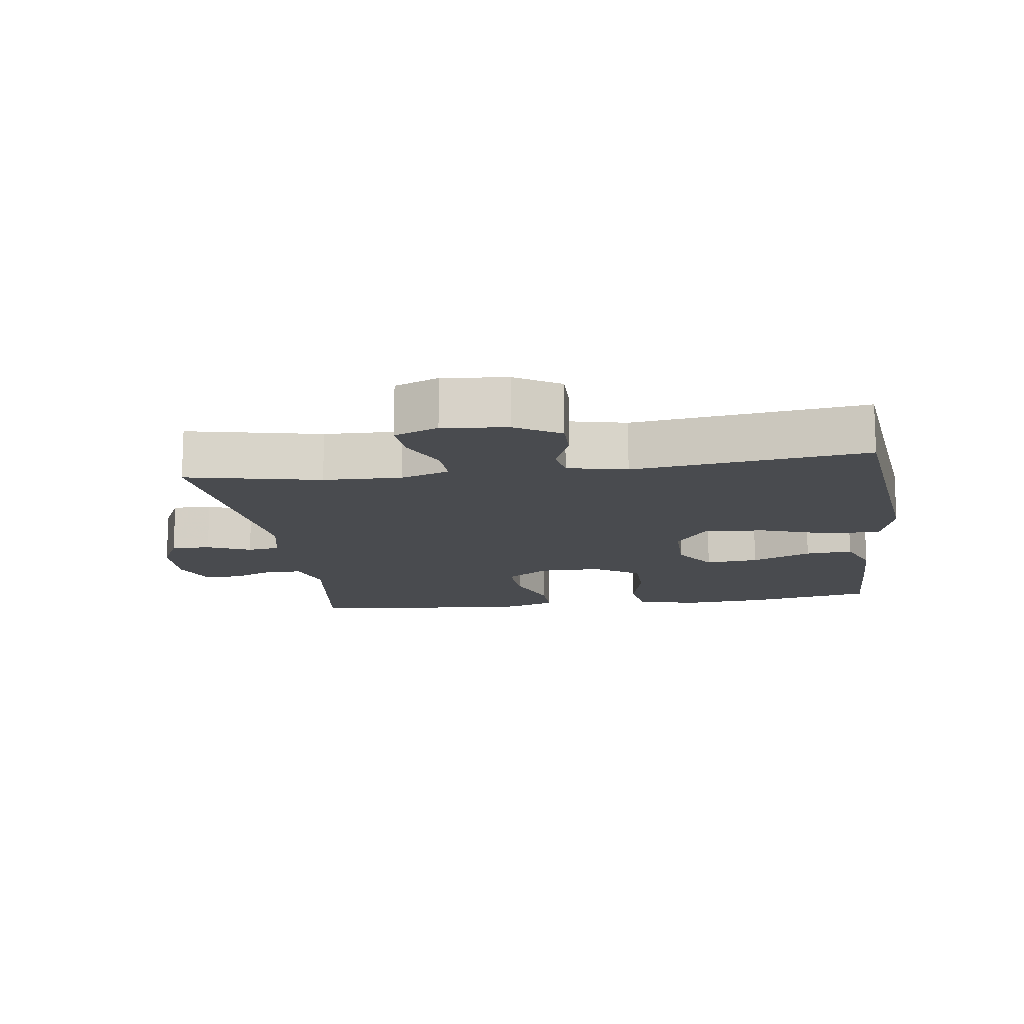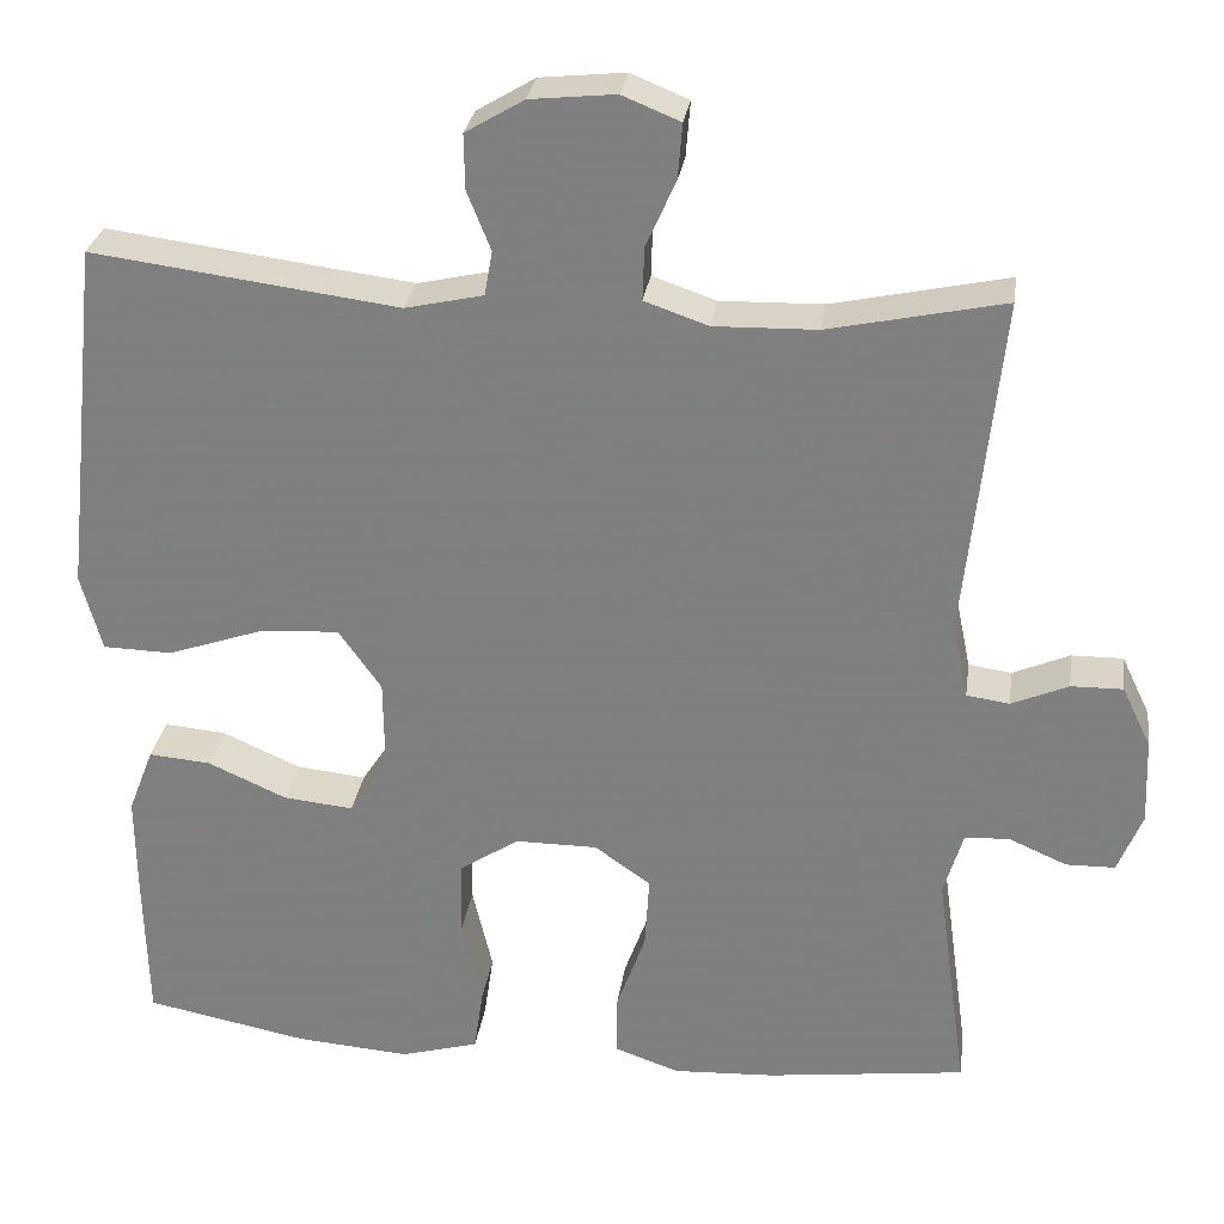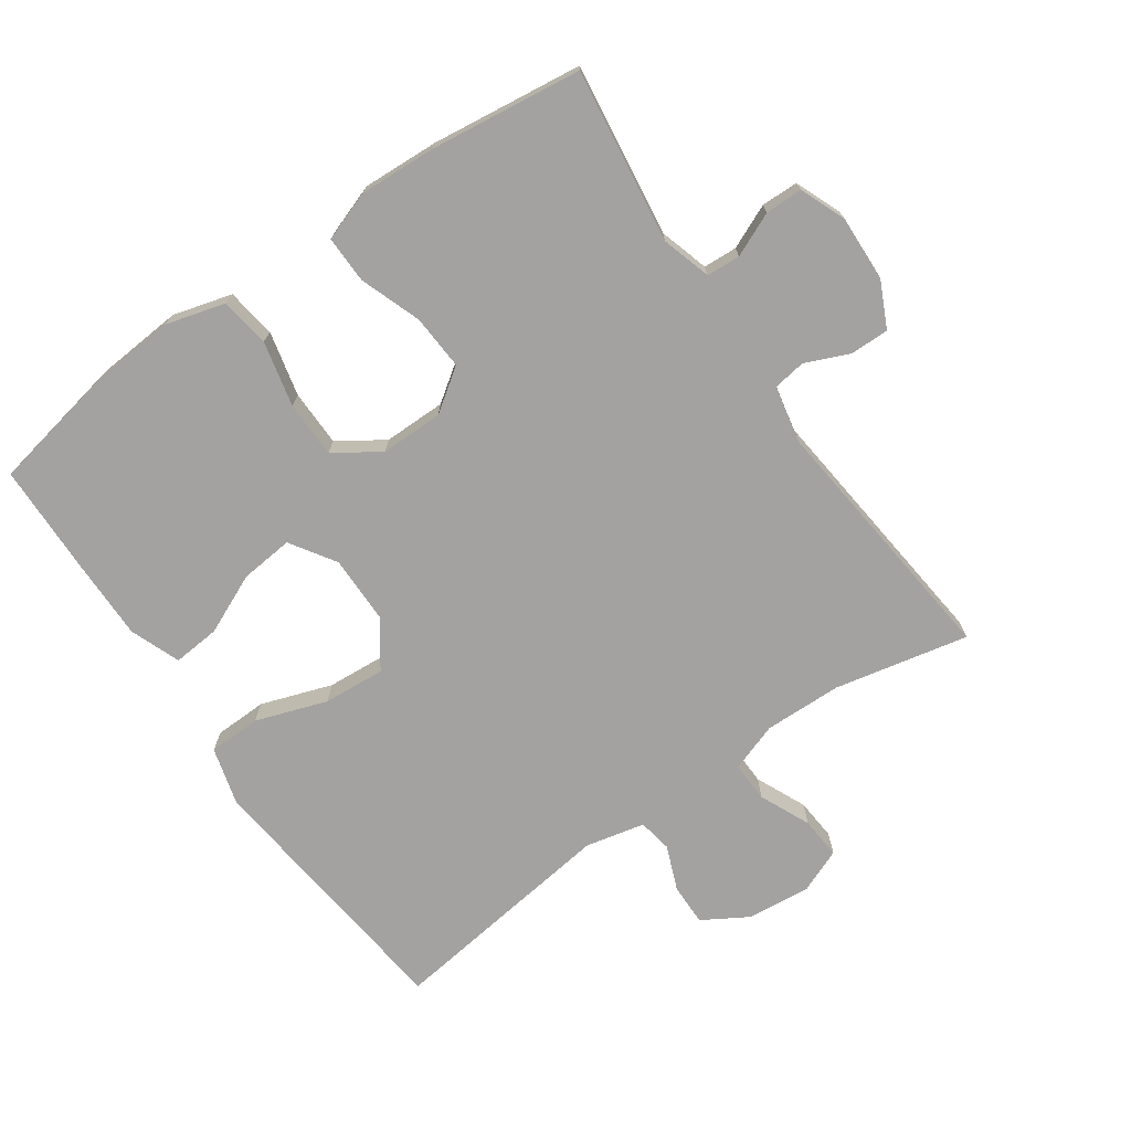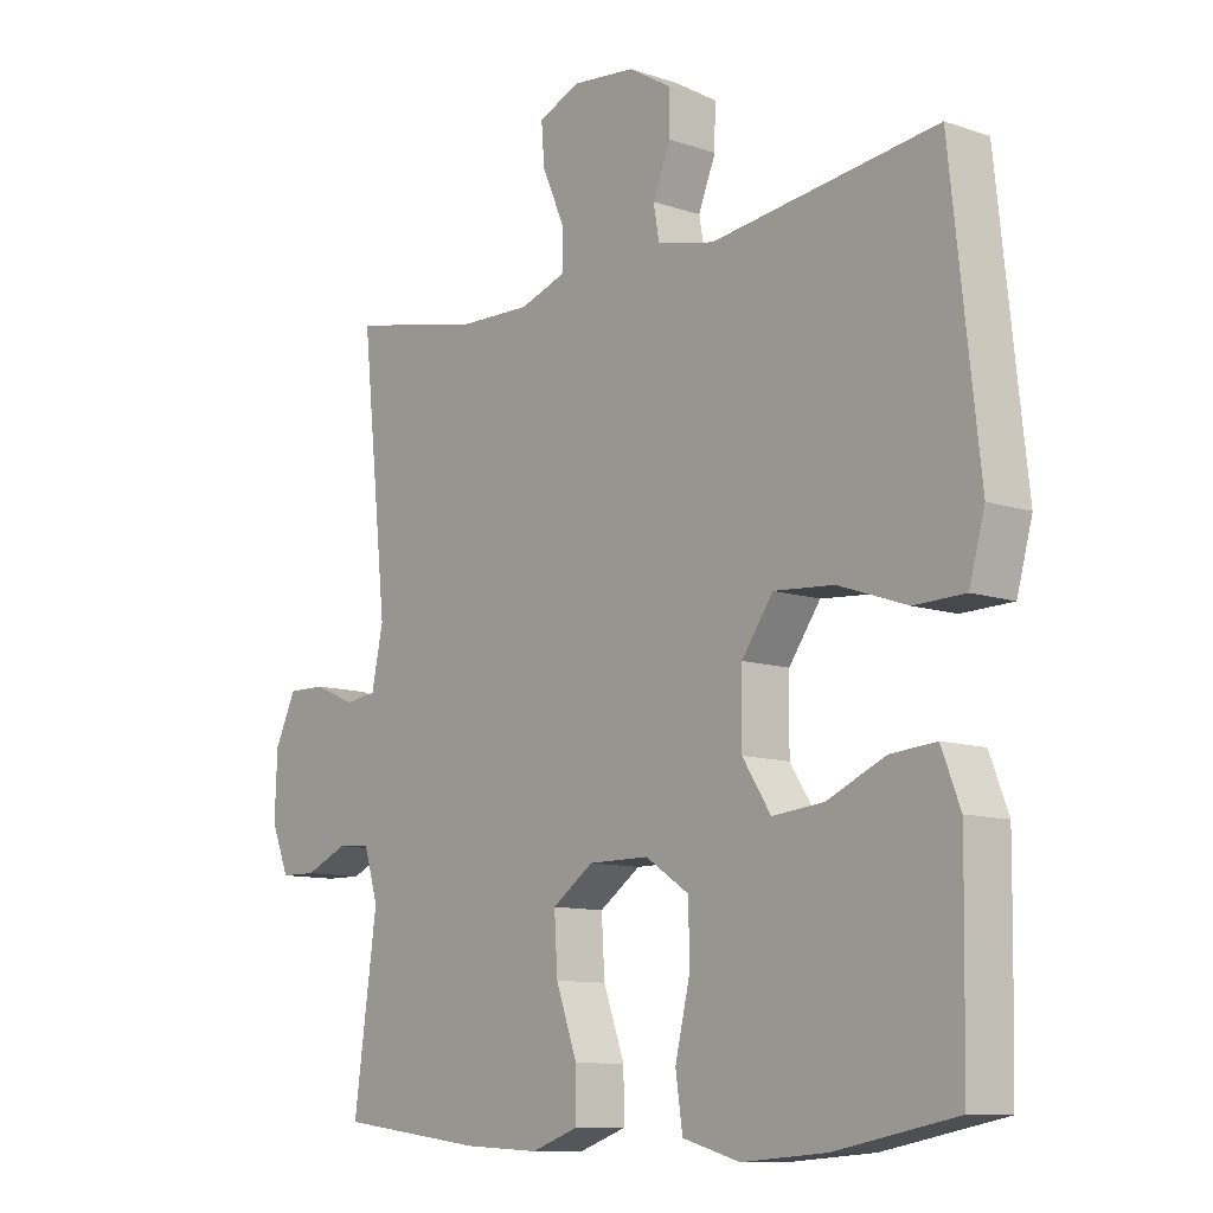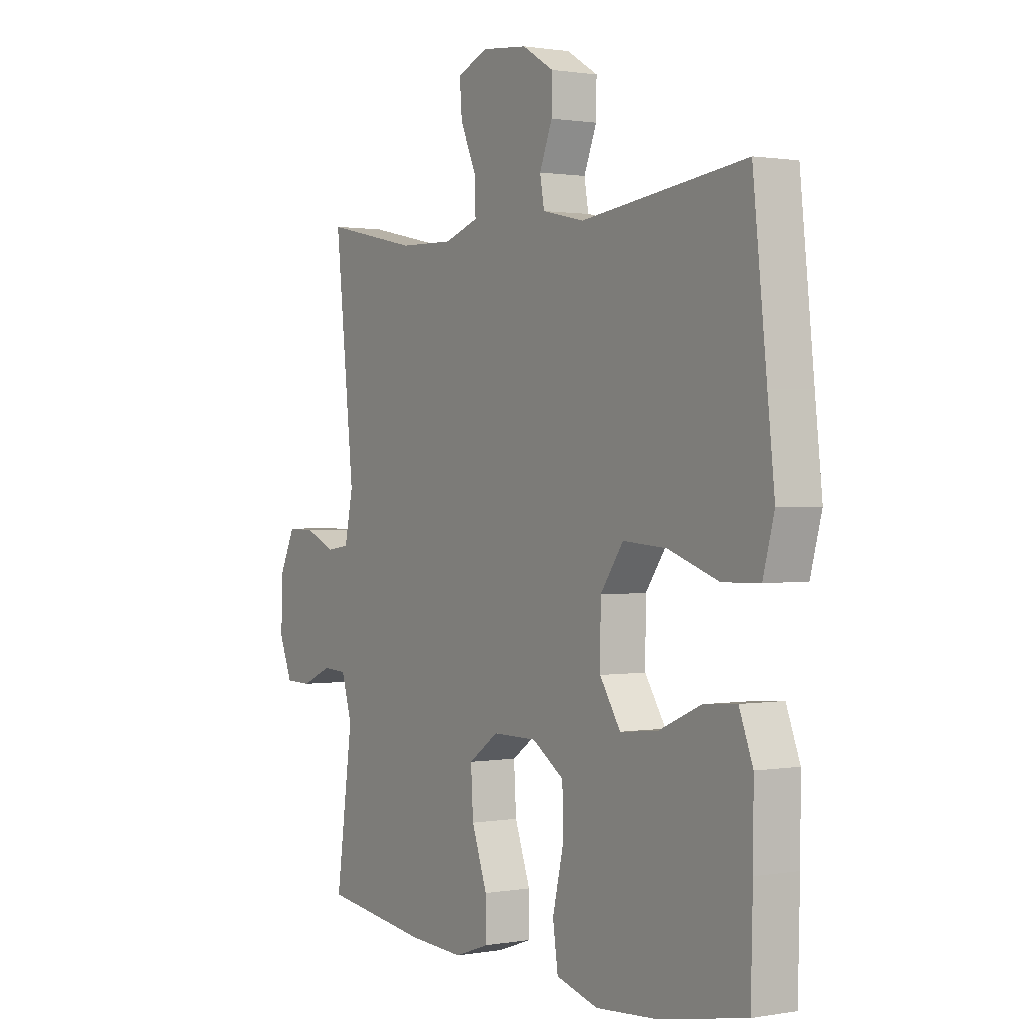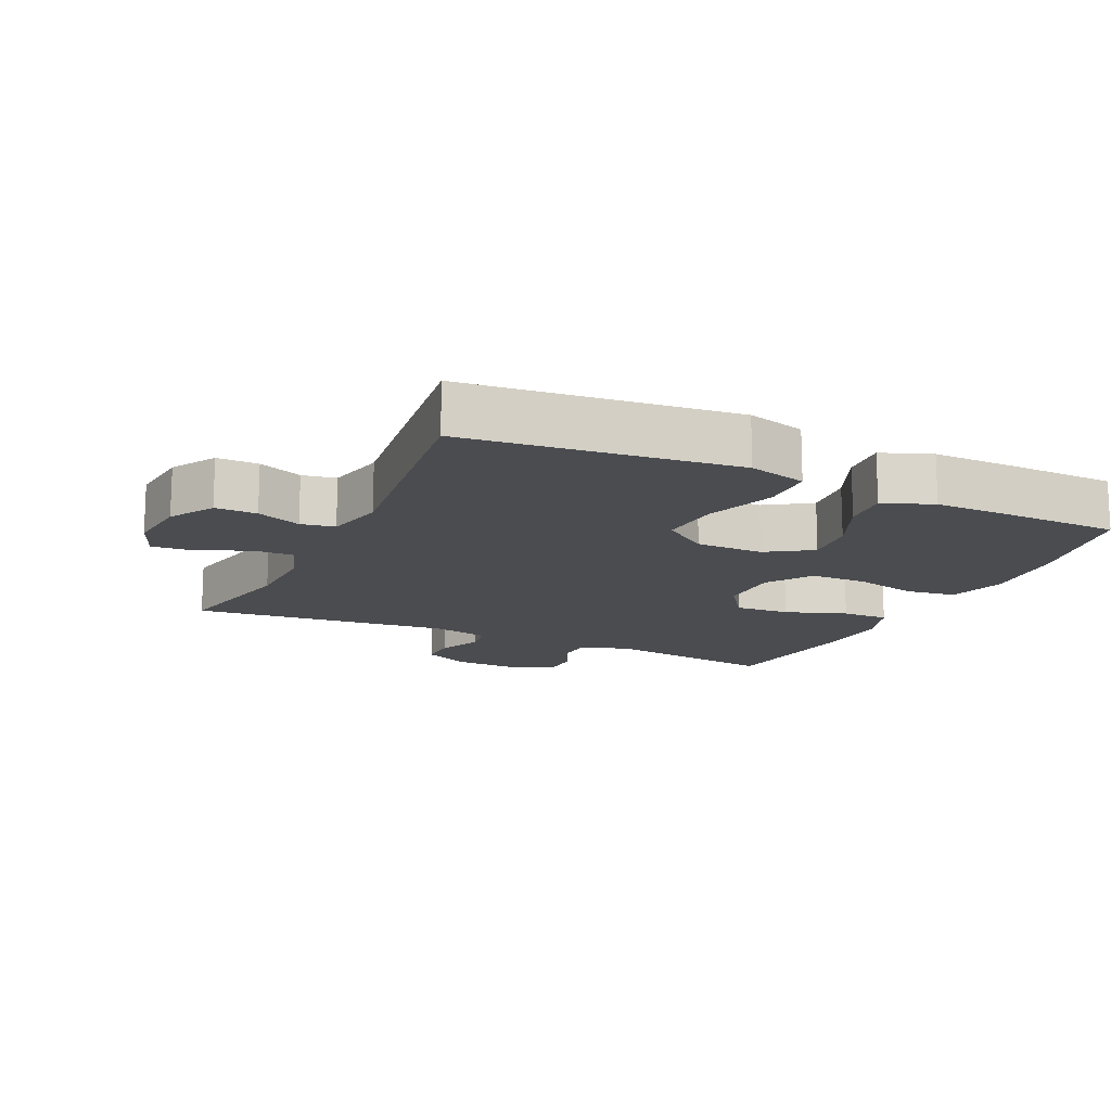
<metadata>
{"format":"obj","ext":"obj","renderer":"f3d","projection":"perspective","resolution":1024,"background":"white","views":[{"elev":-13.7,"azim":7.9,"up":"+Y"},{"elev":28.8,"azim":-171.9,"up":"+Z"},{"elev":-72.7,"azim":-145.1,"up":"+Y"},{"elev":-10.4,"azim":49.5,"up":"+Z"},{"elev":1.0,"azim":57.5,"up":"+Z"},{"elev":-14.8,"azim":64.9,"up":"+Y"}]}
</metadata>
<code>
v 0.5 0.07 0.5
v 0.529 0.07 0.231
v 0.544 0.07 0.095
v 0.52 0.07 0.007
v 0.441 0.07 0.005
v 0.334 0.07 0.042
v 0.241 0.07 0.049
v 0.192 0.07 -0.02
v 0.191 0.07 -0.122
v 0.235 0.07 -0.19
v 0.315 0.07 -0.182
v 0.405 0.07 -0.142
v 0.476 0.07 -0.136
v 0.505 0.07 -0.211
v 0.504 0.07 -0.334
v 0.5 0.07 -0.5
v 0.314 0.07 -0.536
v 0.183 0.07 -0.546
v 0.094 0.07 -0.521
v 0.083 0.07 -0.446
v 0.106 0.07 -0.348
v 0.105 0.07 -0.263
v 0.037 0.07 -0.218
v -0.057 0.07 -0.218
v -0.121 0.07 -0.263
v -0.116 0.07 -0.346
v -0.083 0.07 -0.438
v -0.082 0.07 -0.509
v -0.156 0.07 -0.535
v -0.273 0.07 -0.529
v -0.5 0.07 -0.5
v -0.464 0.07 -0.239
v -0.486 0.07 -0.165
v -0.537 0.07 -0.162
v -0.603 0.07 -0.191
v -0.659 0.07 -0.19
v -0.687 0.07 -0.121
v -0.683 0.07 -0.023
v -0.65 0.07 0.046
v -0.591 0.07 0.045
v -0.526 0.07 0.017
v -0.477 0.07 0.024
v -0.459 0.07 0.11
v -0.5 0.07 0.5
v -0.299 0.07 0.457
v -0.182 0.07 0.454
v -0.109 0.07 0.479
v -0.111 0.07 0.54
v -0.145 0.07 0.616
v -0.15 0.07 0.679
v -0.084 0.07 0.706
v 0.013 0.07 0.696
v 0.08 0.07 0.656
v 0.079 0.07 0.593
v 0.052 0.07 0.526
v 0.061 0.07 0.475
v 0.15 0.07 0.455
v 0.5 0 0.5
v 0.529 0 0.231
v 0.544 0 0.095
v 0.52 0 0.007
v 0.441 0 0.005
v 0.334 0 0.042
v 0.241 0 0.049
v 0.192 0 -0.02
v 0.191 0 -0.122
v 0.235 0 -0.19
v 0.315 0 -0.182
v 0.405 0 -0.142
v 0.476 0 -0.136
v 0.505 0 -0.211
v 0.504 0 -0.334
v 0.5 0 -0.5
v 0.314 0 -0.536
v 0.183 0 -0.546
v 0.094 0 -0.521
v 0.083 0 -0.446
v 0.106 0 -0.348
v 0.105 0 -0.263
v 0.037 0 -0.218
v -0.057 0 -0.218
v -0.121 0 -0.263
v -0.116 0 -0.346
v -0.083 0 -0.438
v -0.082 0 -0.509
v -0.156 0 -0.535
v -0.273 0 -0.529
v -0.5 0 -0.5
v -0.464 0 -0.239
v -0.486 0 -0.165
v -0.537 0 -0.162
v -0.603 0 -0.191
v -0.659 0 -0.19
v -0.687 0 -0.121
v -0.683 0 -0.023
v -0.65 0 0.046
v -0.591 0 0.045
v -0.526 0 0.017
v -0.477 0 0.024
v -0.459 0 0.11
v -0.5 0 0.5
v -0.299 0 0.457
v -0.182 0 0.454
v -0.109 0 0.479
v -0.111 0 0.54
v -0.145 0 0.616
v -0.15 0 0.679
v -0.084 0 0.706
v 0.013 0 0.696
v 0.08 0 0.656
v 0.079 0 0.593
v 0.052 0 0.526
v 0.061 0 0.475
v 0.15 0 0.455
f 53 54 55
f 52 53 55
f 51 52 55
f 50 51 55
f 49 50 55
f 48 49 55
f 47 48 55 56
f 46 47 56 57
f 43 44 45
f 42 43 45 46
f 39 40 41
f 38 39 41
f 37 38 41
f 36 37 41
f 35 36 41
f 34 35 41
f 33 34 41 42
f 42 46 57
f 33 42 57
f 32 33 57
f 30 31 32
f 29 30 32
f 28 29 32
f 27 28 32
f 26 27 32
f 19 20 21
f 18 19 21
f 17 18 21
f 16 17 21
f 15 16 21
f 14 15 21
f 13 14 21
f 12 13 21
f 11 12 21
f 10 11 21 22
f 9 10 22 23
f 4 5 6
f 3 4 6
f 2 3 6
f 2 6 7
f 1 2 7
f 57 1 7 8
f 25 26 32
f 32 57 8
f 25 32 8
f 24 25 8
f 8 9 23 24
f 112 111 110
f 112 110 109
f 112 109 108
f 112 108 107
f 112 107 106
f 112 106 105
f 113 112 105 104
f 114 113 104 103
f 102 101 100
f 103 102 100 99
f 98 97 96
f 98 96 95
f 98 95 94
f 98 94 93
f 98 93 92
f 98 92 91
f 99 98 91 90
f 114 103 99
f 114 99 90
f 114 90 89
f 89 88 87
f 89 87 86
f 89 86 85
f 89 85 84
f 89 84 83
f 78 77 76
f 78 76 75
f 78 75 74
f 78 74 73
f 78 73 72
f 78 72 71
f 78 71 70
f 78 70 69
f 78 69 68
f 79 78 68 67
f 80 79 67 66
f 63 62 61
f 63 61 60
f 63 60 59
f 64 63 59
f 64 59 58
f 65 64 58 114
f 89 83 82
f 65 114 89
f 65 89 82
f 65 82 81
f 81 80 66 65
f 1 58 59 2
f 2 59 60 3
f 3 60 61 4
f 4 61 62 5
f 5 62 63 6
f 6 63 64 7
f 7 64 65 8
f 8 65 66 9
f 9 66 67 10
f 10 67 68 11
f 11 68 69 12
f 12 69 70 13
f 13 70 71 14
f 14 71 72 15
f 15 72 73 16
f 16 73 74 17
f 17 74 75 18
f 18 75 76 19
f 19 76 77 20
f 20 77 78 21
f 21 78 79 22
f 22 79 80 23
f 23 80 81 24
f 24 81 82 25
f 25 82 83 26
f 26 83 84 27
f 27 84 85 28
f 28 85 86 29
f 29 86 87 30
f 30 87 88 31
f 31 88 89 32
f 32 89 90 33
f 33 90 91 34
f 34 91 92 35
f 35 92 93 36
f 36 93 94 37
f 37 94 95 38
f 38 95 96 39
f 39 96 97 40
f 40 97 98 41
f 41 98 99 42
f 42 99 100 43
f 43 100 101 44
f 44 101 102 45
f 45 102 103 46
f 46 103 104 47
f 47 104 105 48
f 48 105 106 49
f 49 106 107 50
f 50 107 108 51
f 51 108 109 52
f 52 109 110 53
f 53 110 111 54
f 54 111 112 55
f 55 112 113 56
f 56 113 114 57
f 57 114 58 1

</code>
